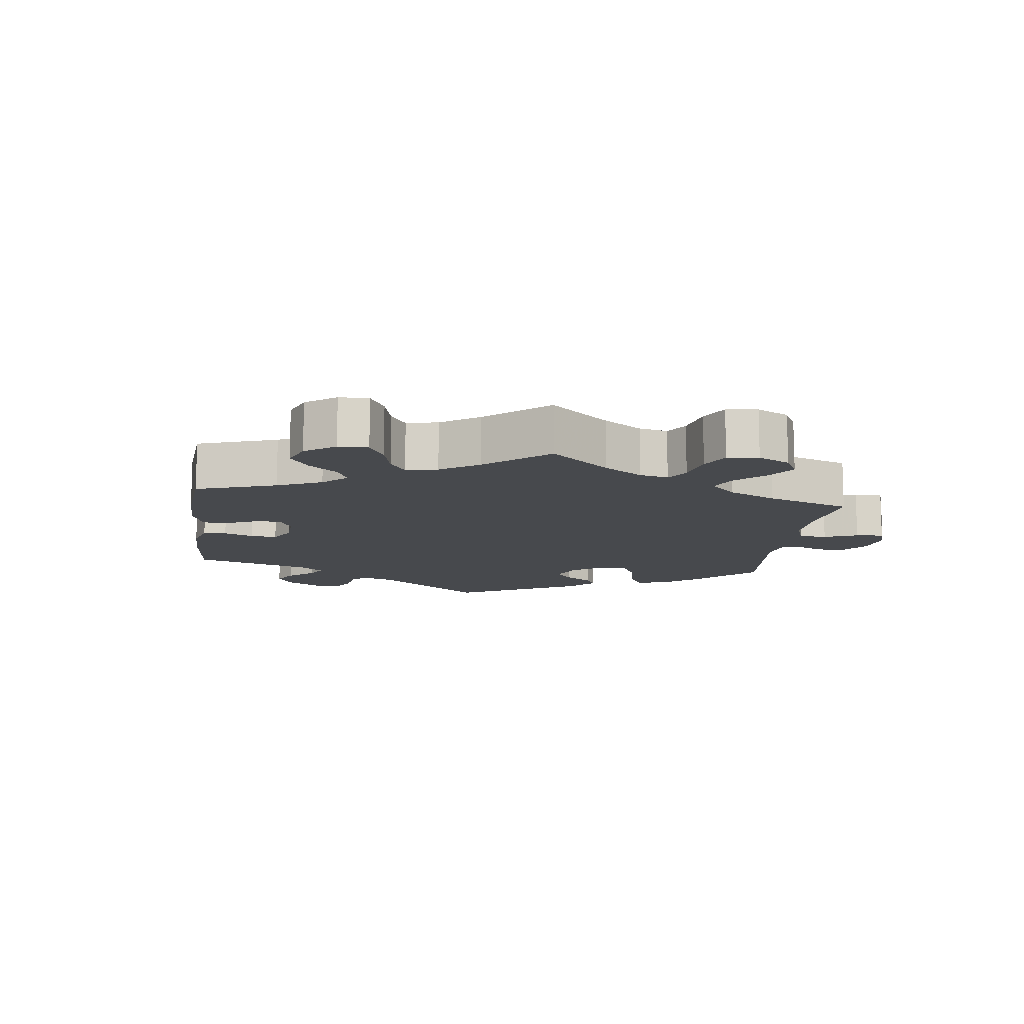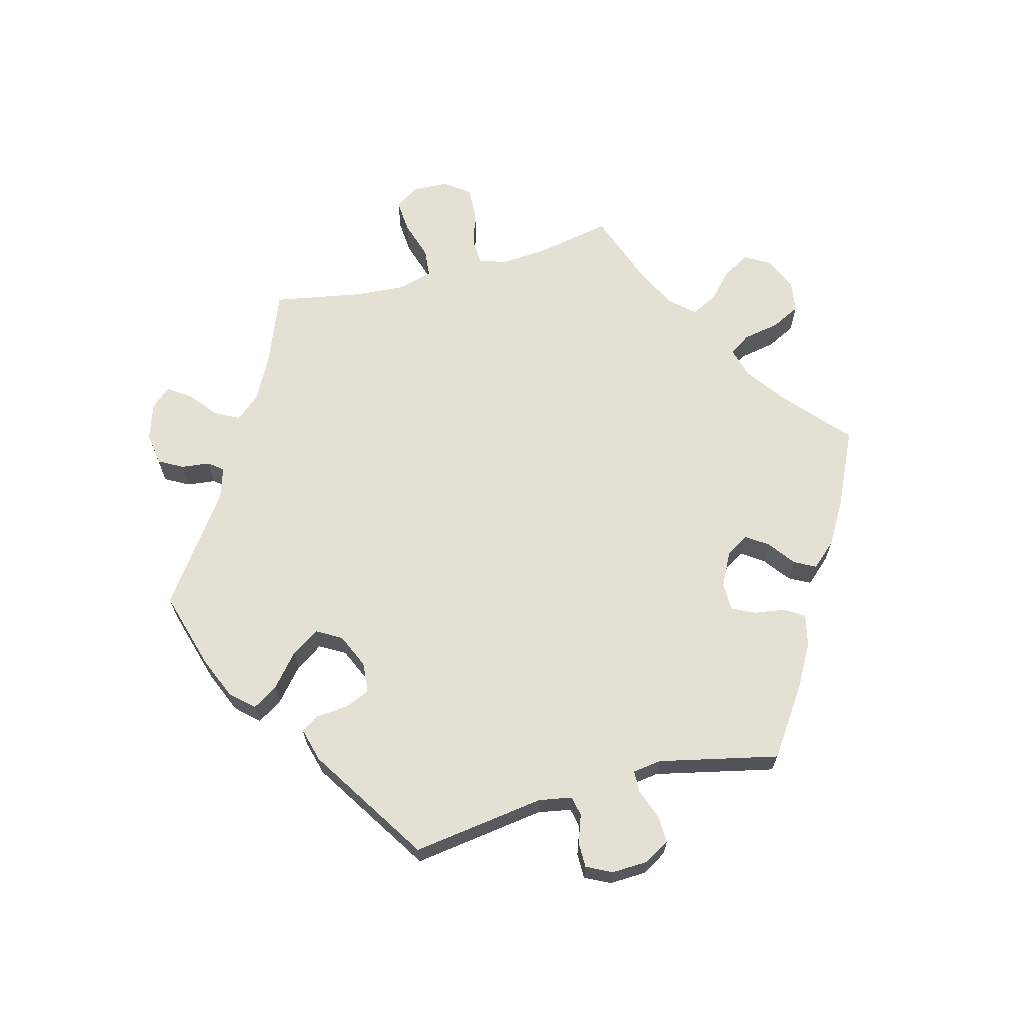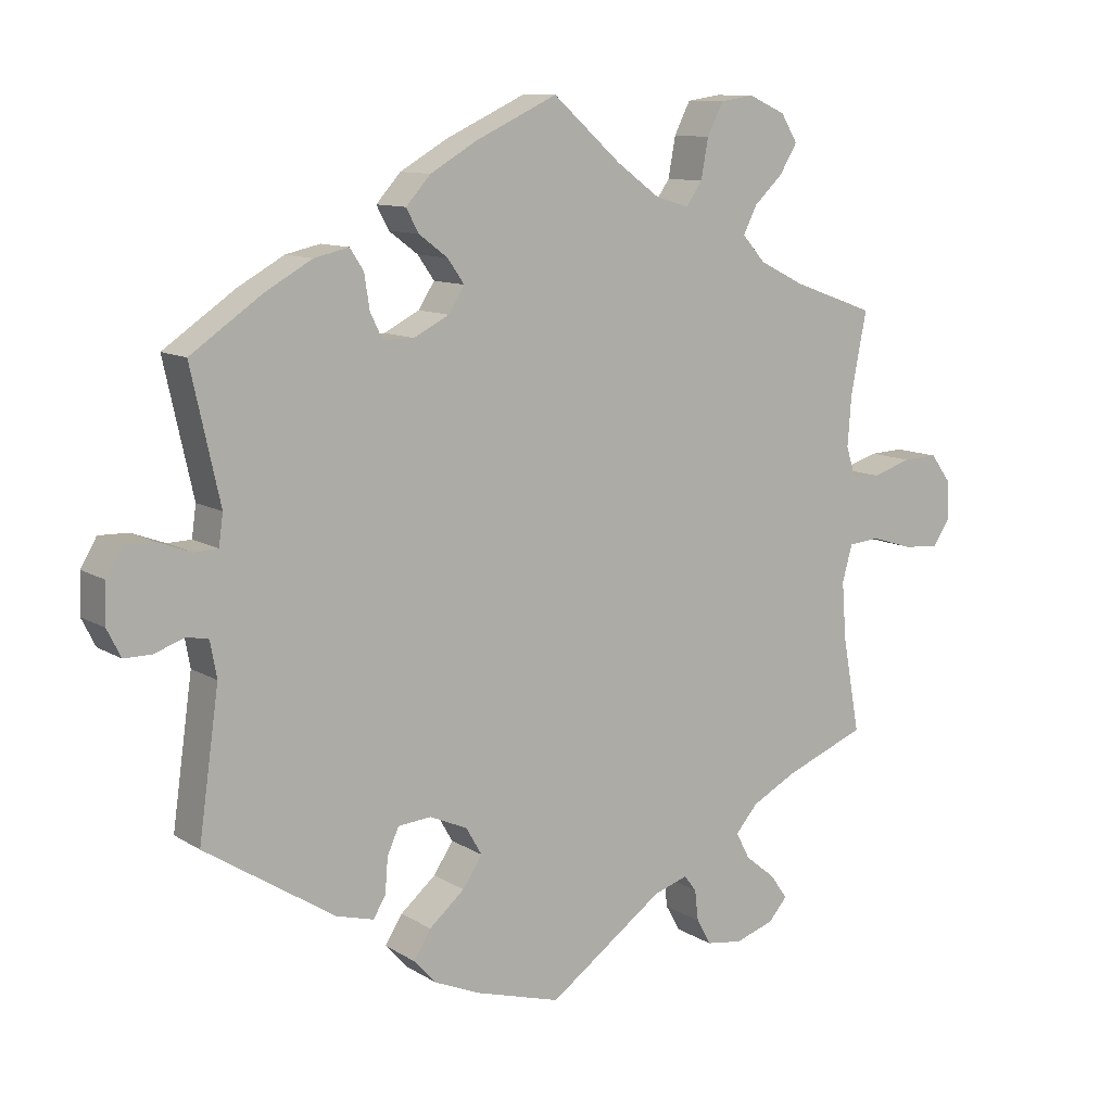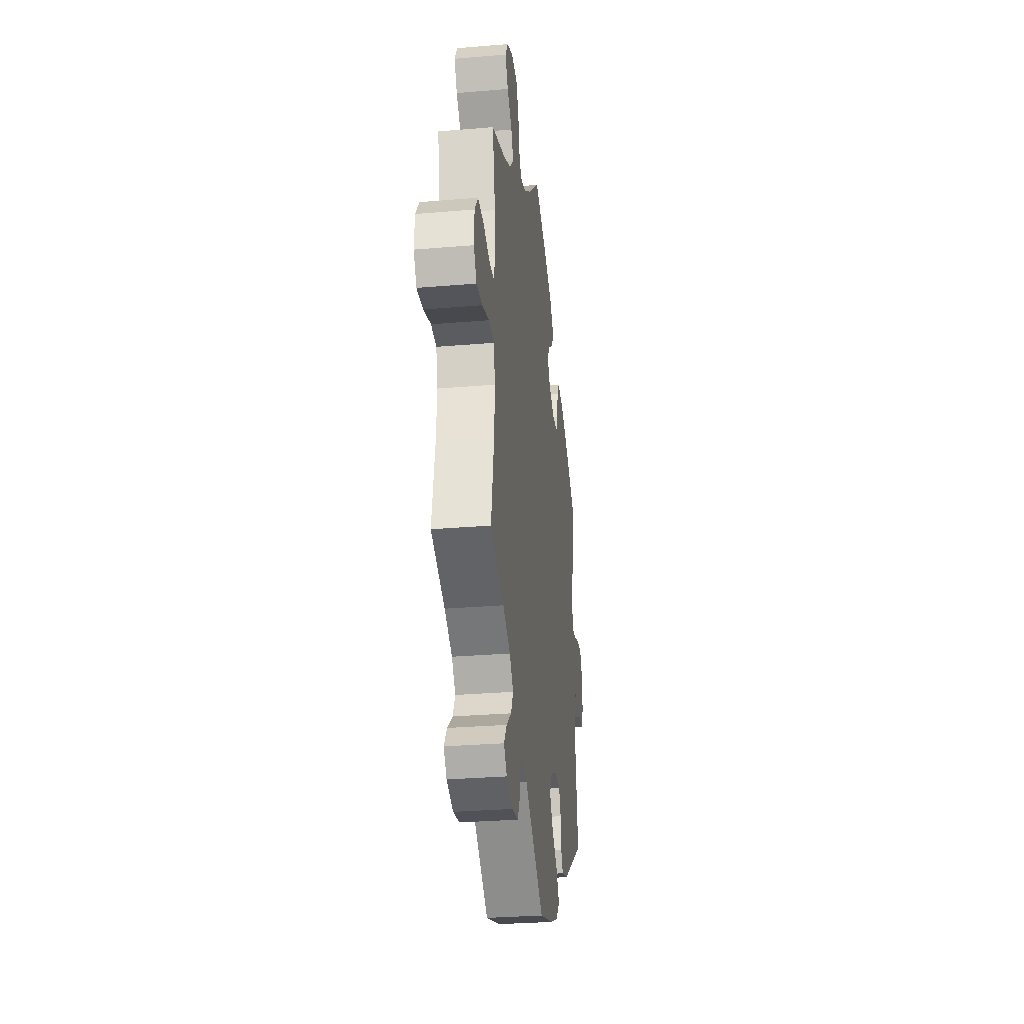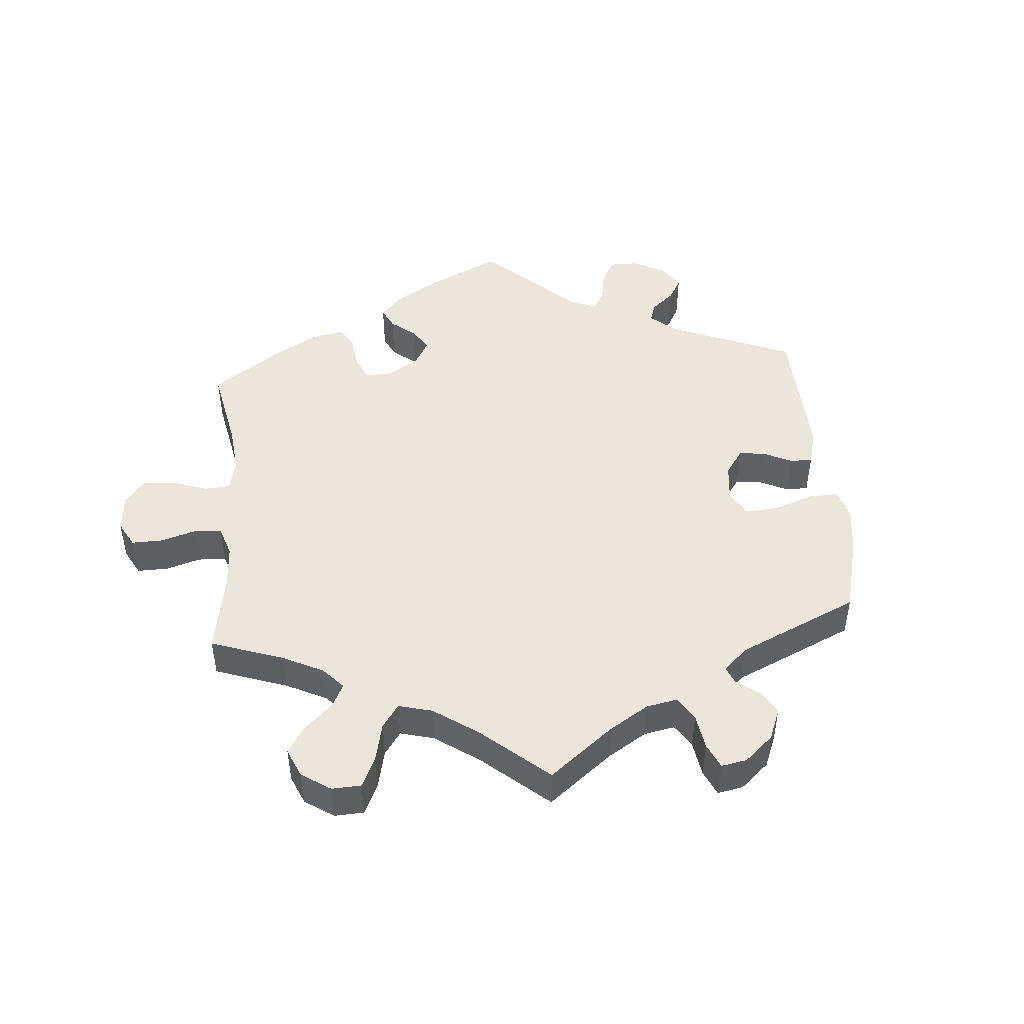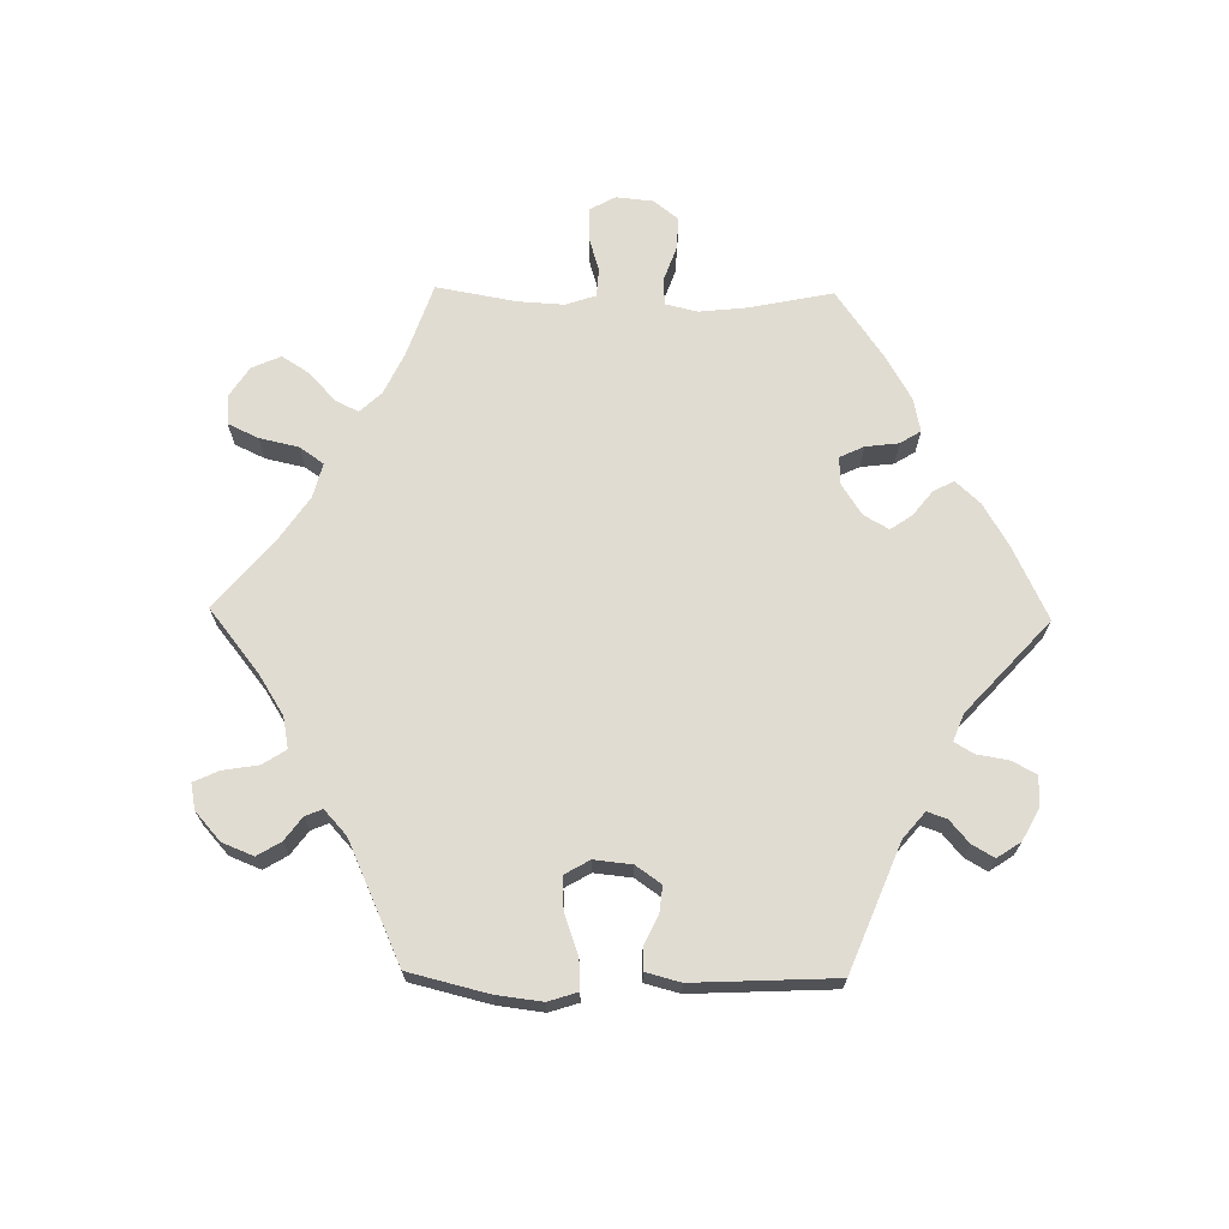
<metadata>
{"format":"obj","ext":"obj","renderer":"f3d","projection":"perspective","resolution":1024,"background":"white","views":[{"elev":-12.0,"azim":52.7,"up":"+Y"},{"elev":66.0,"azim":-104.9,"up":"+Y"},{"elev":10.7,"azim":-33.9,"up":"+Z"},{"elev":-29.6,"azim":97.1,"up":"+Z"},{"elev":47.6,"azim":115.2,"up":"+Y"},{"elev":69.3,"azim":-149.1,"up":"+Y"}]}
</metadata>
<code>
v 0.388 0.07 -0.334
v 0.326 0.07 -0.367
v 0.295 0.07 -0.403
v 0.314 0.07 -0.44
v 0.356 0.07 -0.474
v 0.38 0.07 -0.508
v 0.354 0.07 -0.538
v 0.3 0.07 -0.556
v 0.25 0.07 -0.549
v 0.23 0.07 -0.513
v 0.225 0.07 -0.47
v 0.208 0.07 -0.448
v 0.161 0.07 -0.463
v 0.001 0.07 -0.578
v -0.117 0.07 -0.544
v -0.181 0.07 -0.517
v -0.212 0.07 -0.483
v -0.188 0.07 -0.445
v -0.139 0.07 -0.403
v -0.112 0.07 -0.362
v -0.134 0.07 -0.324
v -0.186 0.07 -0.301
v -0.232 0.07 -0.305
v -0.248 0.07 -0.341
v -0.252 0.07 -0.39
v -0.269 0.07 -0.418
v -0.321 0.07 -0.404
v -0.501 0.07 -0.289
v -0.473 0.07 -0.089
v -0.482 0.07 -0.039
v -0.512 0.07 -0.033
v -0.554 0.07 -0.048
v -0.592 0.07 -0.048
v -0.611 0.07 -0.01
v -0.609 0.07 0.045
v -0.587 0.07 0.083
v -0.546 0.07 0.082
v -0.5 0.07 0.065
v -0.467 0.07 0.066
v -0.461 0.07 0.109
v -0.501 0.07 0.289
v -0.401 0.07 0.358
v -0.337 0.07 0.394
v -0.289 0.07 0.405
v -0.27 0.07 0.376
v -0.263 0.07 0.329
v -0.246 0.07 0.294
v -0.203 0.07 0.294
v -0.154 0.07 0.319
v -0.132 0.07 0.354
v -0.155 0.07 0.387
v -0.195 0.07 0.417
v -0.212 0.07 0.449
v -0.178 0.07 0.487
v -0.113 0.07 0.525
v 0 0.07 0.578
v 0.095 0.07 0.494
v 0.154 0.07 0.451
v 0.201 0.07 0.437
v 0.223 0.07 0.469
v 0.233 0.07 0.524
v 0.255 0.07 0.568
v 0.302 0.07 0.575
v 0.353 0.07 0.552
v 0.376 0.07 0.514
v 0.352 0.07 0.474
v 0.312 0.07 0.436
v 0.293 0.07 0.398
v 0.325 0.07 0.362
v 0.387 0.07 0.331
v 0.501 0.07 0.29
v 0.479 0.07 0.176
v 0.474 0.07 0.108
v 0.487 0.07 0.066
v 0.526 0.07 0.064
v 0.581 0.07 0.081
v 0.629 0.07 0.083
v 0.657 0.07 0.045
v 0.66 0.07 -0.008
v 0.636 0.07 -0.045
v 0.586 0.07 -0.041
v 0.528 0.07 -0.023
v 0.485 0.07 -0.027
v 0.471 0.07 -0.078
v 0.477 0.07 -0.157
v 0.501 0.07 -0.289
v 0.388 0 -0.334
v 0.326 0 -0.367
v 0.295 0 -0.403
v 0.314 0 -0.44
v 0.356 0 -0.474
v 0.38 0 -0.508
v 0.354 0 -0.538
v 0.3 0 -0.556
v 0.25 0 -0.549
v 0.23 0 -0.513
v 0.225 0 -0.47
v 0.208 0 -0.448
v 0.161 0 -0.463
v 0.001 0 -0.578
v -0.117 0 -0.544
v -0.181 0 -0.517
v -0.212 0 -0.483
v -0.188 0 -0.445
v -0.139 0 -0.403
v -0.112 0 -0.362
v -0.134 0 -0.324
v -0.186 0 -0.301
v -0.232 0 -0.305
v -0.248 0 -0.341
v -0.252 0 -0.39
v -0.269 0 -0.418
v -0.321 0 -0.404
v -0.501 0 -0.289
v -0.473 0 -0.089
v -0.482 0 -0.039
v -0.512 0 -0.033
v -0.554 0 -0.048
v -0.592 0 -0.048
v -0.611 0 -0.01
v -0.609 0 0.045
v -0.587 0 0.083
v -0.546 0 0.082
v -0.5 0 0.065
v -0.467 0 0.066
v -0.461 0 0.109
v -0.501 0 0.289
v -0.401 0 0.358
v -0.337 0 0.394
v -0.289 0 0.405
v -0.27 0 0.376
v -0.263 0 0.329
v -0.246 0 0.294
v -0.203 0 0.294
v -0.154 0 0.319
v -0.132 0 0.354
v -0.155 0 0.387
v -0.195 0 0.417
v -0.212 0 0.449
v -0.178 0 0.487
v -0.113 0 0.525
v 0 0 0.578
v 0.095 0 0.494
v 0.154 0 0.451
v 0.201 0 0.437
v 0.223 0 0.469
v 0.233 0 0.524
v 0.255 0 0.568
v 0.302 0 0.575
v 0.353 0 0.552
v 0.376 0 0.514
v 0.352 0 0.474
v 0.312 0 0.436
v 0.293 0 0.398
v 0.325 0 0.362
v 0.387 0 0.331
v 0.501 0 0.29
v 0.479 0 0.176
v 0.474 0 0.108
v 0.487 0 0.066
v 0.526 0 0.064
v 0.581 0 0.081
v 0.629 0 0.083
v 0.657 0 0.045
v 0.66 0 -0.008
v 0.636 0 -0.045
v 0.586 0 -0.041
v 0.528 0 -0.023
v 0.485 0 -0.027
v 0.471 0 -0.078
v 0.477 0 -0.157
v 0.501 0 -0.289
f 85 86 1
f 84 85 1 2
f 83 84 2 3
f 79 80 81 82
f 79 82 83
f 78 79 83
f 75 76 77 78
f 74 75 78 83
f 73 74 83 3
f 70 71 72
f 69 70 72 73
f 68 69 73 3
f 64 65 66 67
f 64 67 68
f 63 64 68
f 60 61 62 63
f 59 60 63 68
f 58 59 68 3
f 54 55 56 57
f 54 57 58 3
f 51 52 53 54
f 50 51 54
f 43 44 45 46
f 43 46 47
f 40 41 42 43
f 39 40 43 47
f 35 36 37 38
f 35 38 39
f 34 35 39
f 31 32 33 34
f 30 31 34 39
f 29 30 39 47
f 24 25 26 27
f 23 24 27 28
f 22 23 28 29
f 16 17 18 19
f 16 19 20
f 13 14 15 16
f 12 13 16 20
f 8 9 10 11
f 8 11 12
f 7 8 12
f 4 5 6 7
f 4 7 12
f 50 54 3 4
f 49 50 4 12
f 48 49 12 20
f 47 48 20 21
f 21 22 29 47
f 87 172 171
f 88 87 171 170
f 89 88 170 169
f 168 167 166 165
f 169 168 165
f 169 165 164
f 164 163 162 161
f 169 164 161 160
f 89 169 160 159
f 158 157 156
f 159 158 156 155
f 89 159 155 154
f 153 152 151 150
f 154 153 150
f 154 150 149
f 149 148 147 146
f 154 149 146 145
f 89 154 145 144
f 143 142 141 140
f 89 144 143 140
f 140 139 138 137
f 140 137 136
f 132 131 130 129
f 133 132 129
f 129 128 127 126
f 133 129 126 125
f 124 123 122 121
f 125 124 121
f 125 121 120
f 120 119 118 117
f 125 120 117 116
f 133 125 116 115
f 113 112 111 110
f 114 113 110 109
f 115 114 109 108
f 105 104 103 102
f 106 105 102
f 102 101 100 99
f 106 102 99 98
f 97 96 95 94
f 98 97 94
f 98 94 93
f 93 92 91 90
f 98 93 90
f 90 89 140 136
f 98 90 136 135
f 106 98 135 134
f 107 106 134 133
f 133 115 108 107
f 1 87 88 2
f 2 88 89 3
f 3 89 90 4
f 4 90 91 5
f 5 91 92 6
f 6 92 93 7
f 7 93 94 8
f 8 94 95 9
f 9 95 96 10
f 10 96 97 11
f 11 97 98 12
f 12 98 99 13
f 13 99 100 14
f 14 100 101 15
f 15 101 102 16
f 16 102 103 17
f 17 103 104 18
f 18 104 105 19
f 19 105 106 20
f 20 106 107 21
f 21 107 108 22
f 22 108 109 23
f 23 109 110 24
f 24 110 111 25
f 25 111 112 26
f 26 112 113 27
f 27 113 114 28
f 28 114 115 29
f 29 115 116 30
f 30 116 117 31
f 31 117 118 32
f 32 118 119 33
f 33 119 120 34
f 34 120 121 35
f 35 121 122 36
f 36 122 123 37
f 37 123 124 38
f 38 124 125 39
f 39 125 126 40
f 40 126 127 41
f 41 127 128 42
f 42 128 129 43
f 43 129 130 44
f 44 130 131 45
f 45 131 132 46
f 46 132 133 47
f 47 133 134 48
f 48 134 135 49
f 49 135 136 50
f 50 136 137 51
f 51 137 138 52
f 52 138 139 53
f 53 139 140 54
f 54 140 141 55
f 55 141 142 56
f 56 142 143 57
f 57 143 144 58
f 58 144 145 59
f 59 145 146 60
f 60 146 147 61
f 61 147 148 62
f 62 148 149 63
f 63 149 150 64
f 64 150 151 65
f 65 151 152 66
f 66 152 153 67
f 67 153 154 68
f 68 154 155 69
f 69 155 156 70
f 70 156 157 71
f 71 157 158 72
f 72 158 159 73
f 73 159 160 74
f 74 160 161 75
f 75 161 162 76
f 76 162 163 77
f 77 163 164 78
f 78 164 165 79
f 79 165 166 80
f 80 166 167 81
f 81 167 168 82
f 82 168 169 83
f 83 169 170 84
f 84 170 171 85
f 85 171 172 86
f 86 172 87 1

</code>
